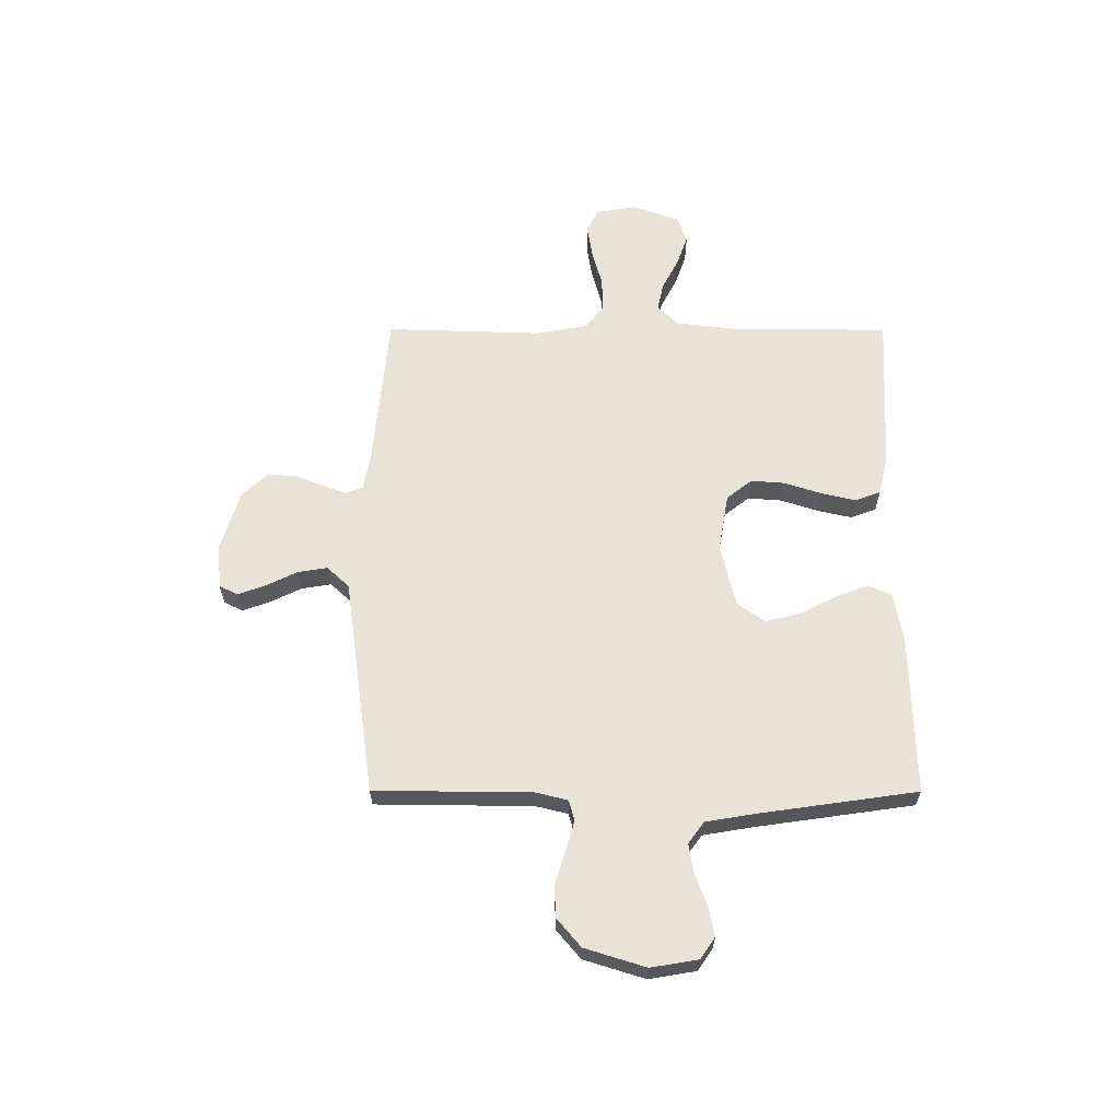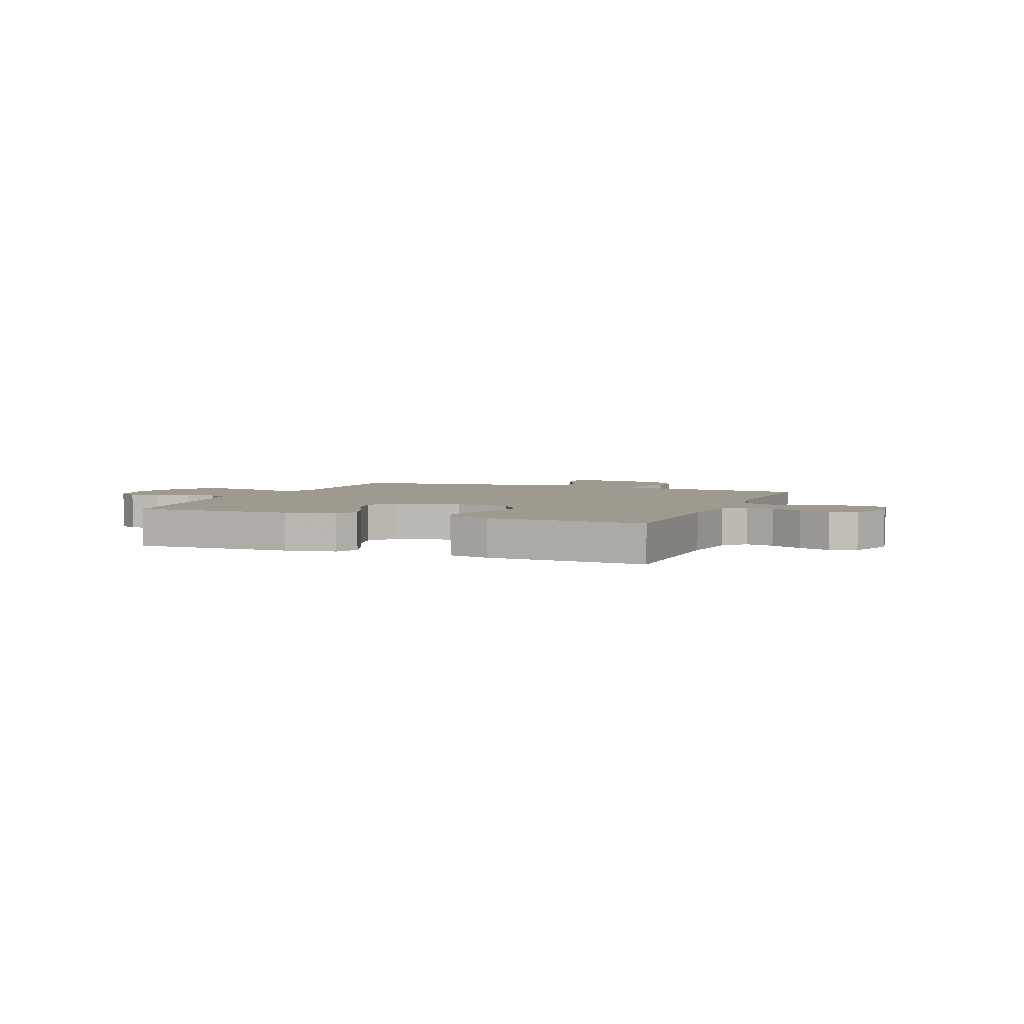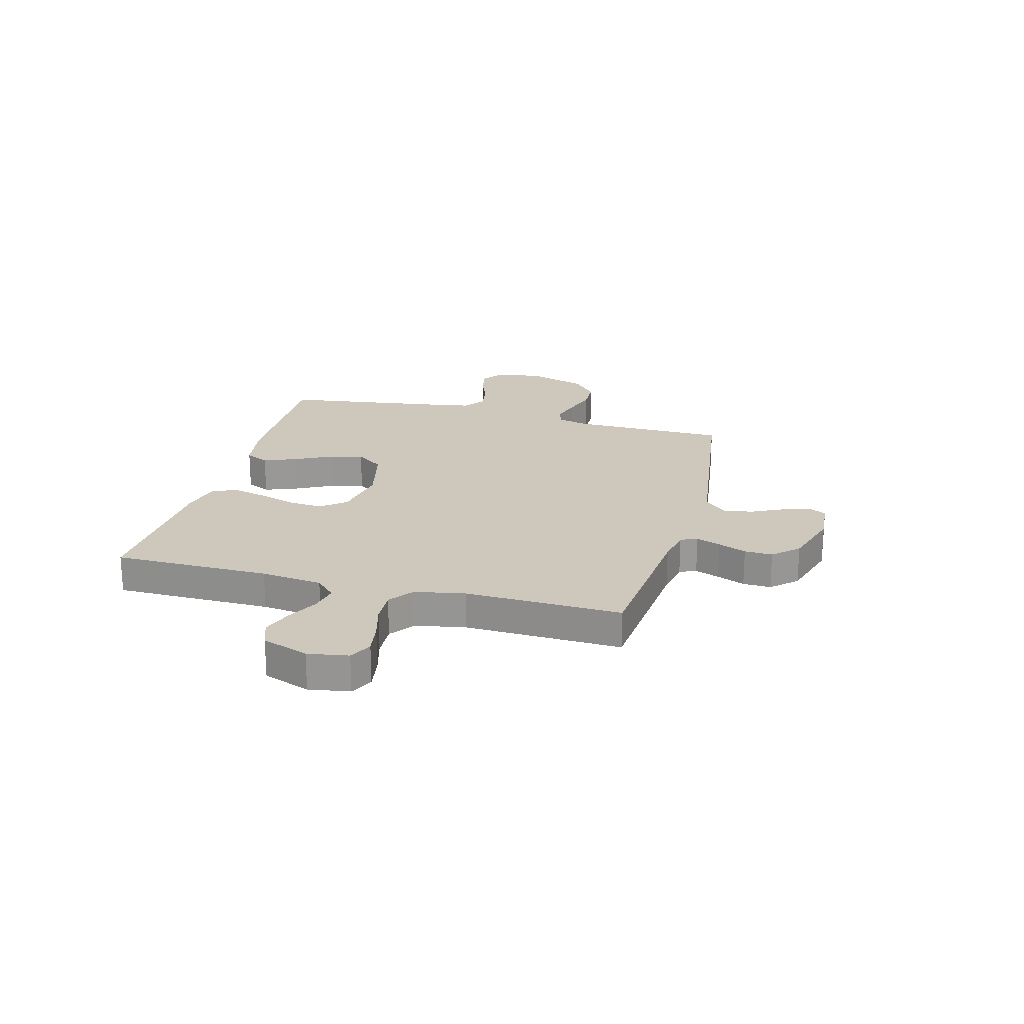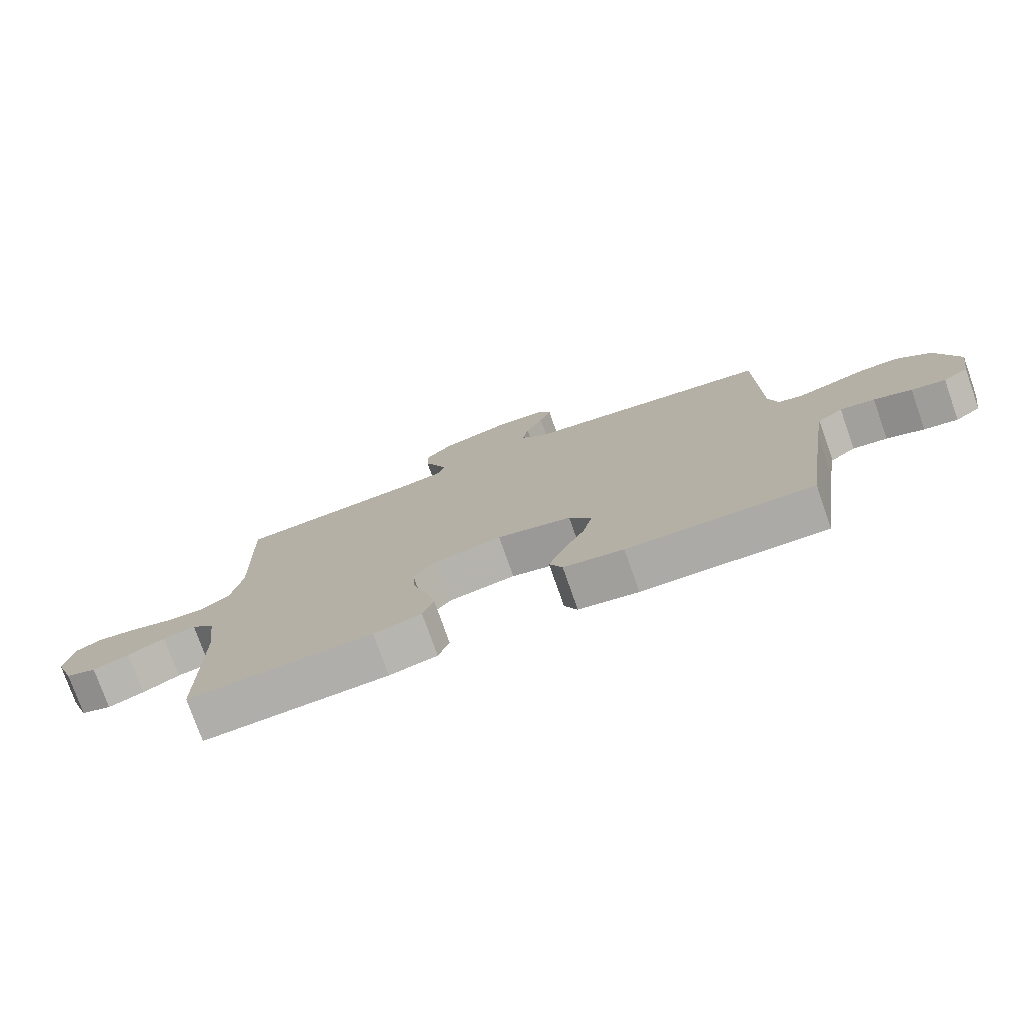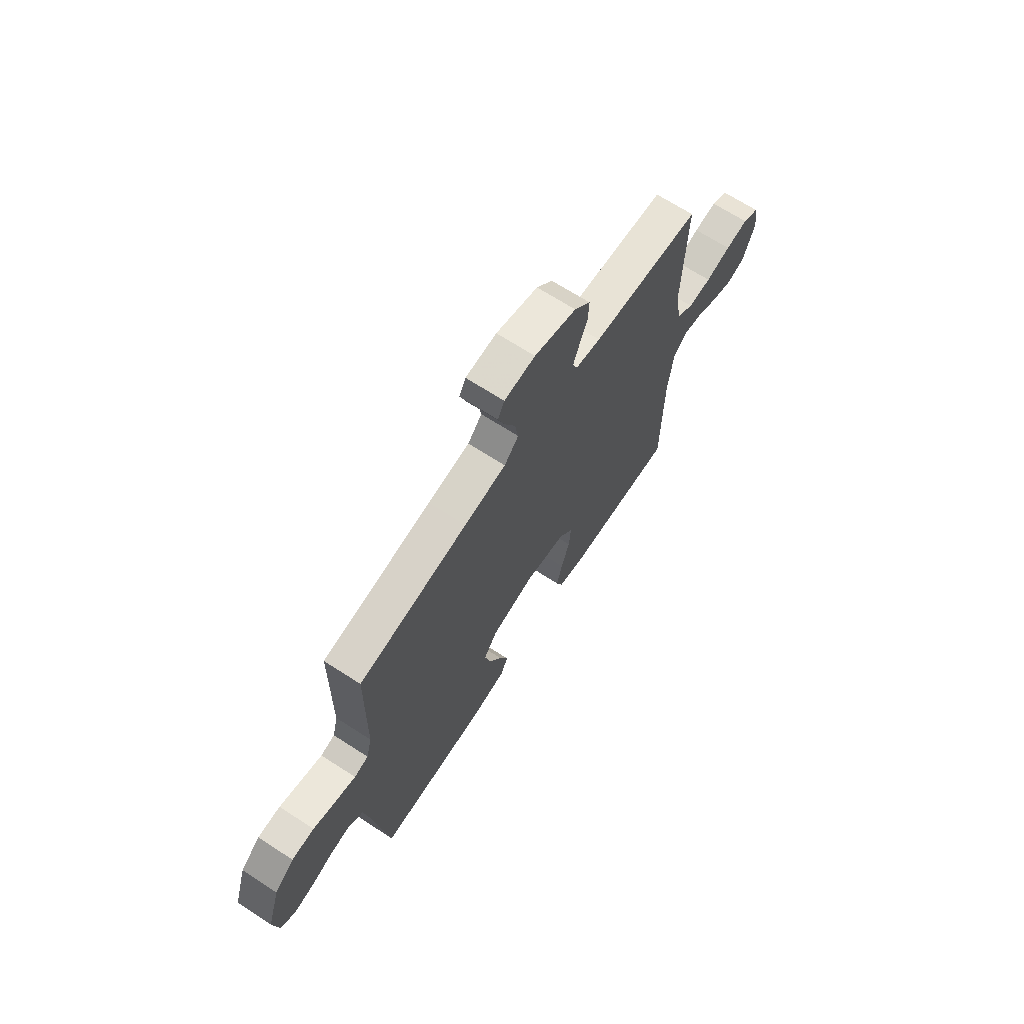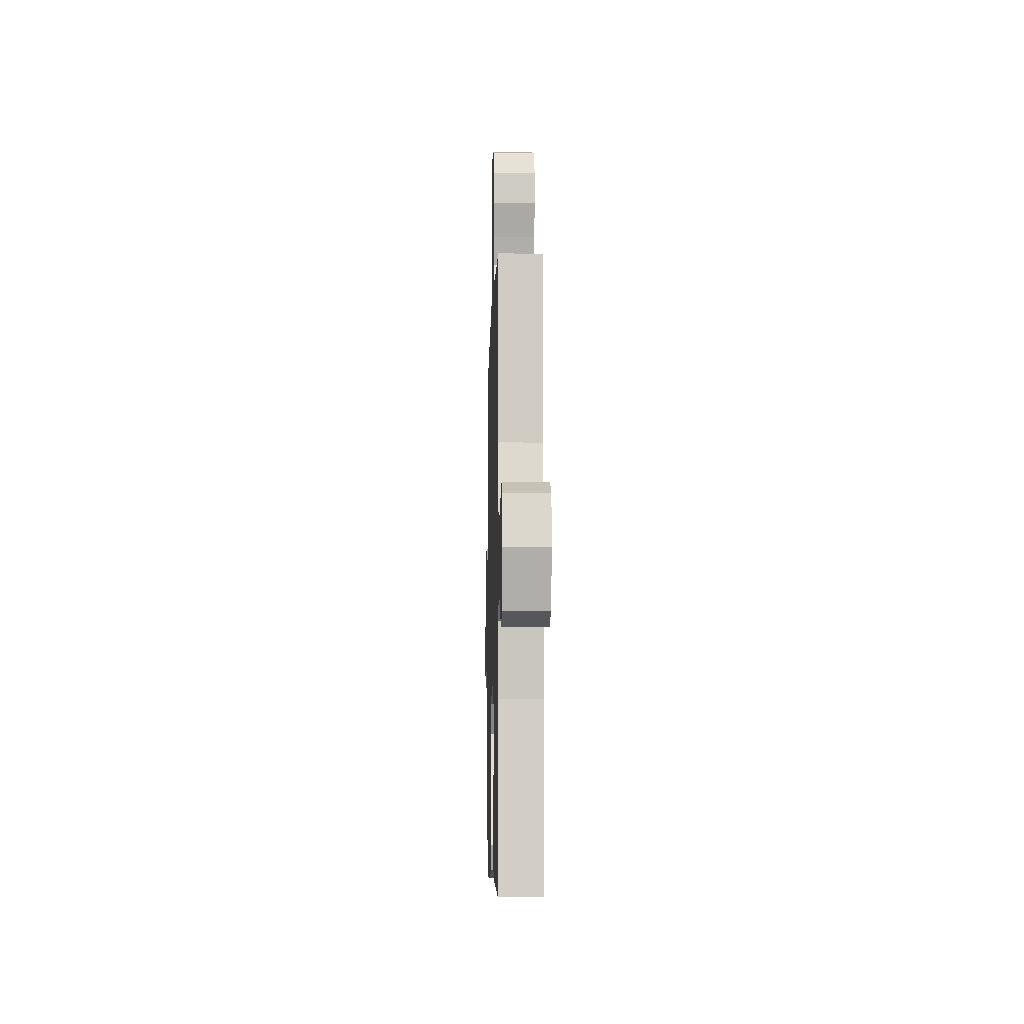
<metadata>
{"format":"obj","ext":"obj","renderer":"f3d","projection":"perspective","resolution":1024,"background":"white","views":[{"elev":62.5,"azim":90.1,"up":"+Y"},{"elev":3.9,"azim":-158.1,"up":"+Y"},{"elev":21.9,"azim":-75.1,"up":"+Y"},{"elev":-76.7,"azim":19.4,"up":"+Z"},{"elev":68.0,"azim":123.0,"up":"+Z"},{"elev":-7.4,"azim":-91.5,"up":"+Z"}]}
</metadata>
<code>
v -0.5 0.07 0.5
v -0.2 0.07 0.528
v -0.131 0.07 0.541
v -0.118 0.07 0.573
v -0.135 0.07 0.62
v -0.157 0.07 0.674
v -0.159 0.07 0.728
v -0.115 0.07 0.776
v 0 0.07 0.811
v 0.085 0.07 0.804
v 0.103 0.07 0.769
v 0.084 0.07 0.716
v 0.055 0.07 0.656
v 0.046 0.07 0.6
v 0.085 0.07 0.558
v 0.2 0.07 0.542
v 0.5 0.07 0.5
v 0.503 0.07 0.2
v 0.518 0.07 0.139
v 0.557 0.07 0.128
v 0.612 0.07 0.144
v 0.676 0.07 0.164
v 0.738 0.07 0.162
v 0.792 0.07 0.116
v 0.828 0.07 0
v 0.813 0.07 -0.09
v 0.772 0.07 -0.118
v 0.717 0.07 -0.107
v 0.656 0.07 -0.084
v 0.6 0.07 -0.075
v 0.559 0.07 -0.105
v 0.543 0.07 -0.2
v 0.5 0.07 -0.5
v 0.2 0.07 -0.493
v 0.103 0.07 -0.476
v 0.082 0.07 -0.431
v 0.106 0.07 -0.368
v 0.142 0.07 -0.298
v 0.158 0.07 -0.232
v 0.121 0.07 -0.18
v 0 0.07 -0.151
v -0.109 0.07 -0.17
v -0.147 0.07 -0.218
v -0.142 0.07 -0.283
v -0.119 0.07 -0.354
v -0.104 0.07 -0.42
v -0.122 0.07 -0.468
v -0.2 0.07 -0.486
v -0.5 0.07 -0.5
v -0.502 0.07 -0.2
v -0.516 0.07 -0.082
v -0.554 0.07 -0.044
v -0.607 0.07 -0.055
v -0.667 0.07 -0.086
v -0.726 0.07 -0.107
v -0.776 0.07 -0.089
v -0.808 0.07 0
v -0.795 0.07 0.078
v -0.751 0.07 0.1
v -0.689 0.07 0.09
v -0.62 0.07 0.071
v -0.556 0.07 0.068
v -0.509 0.07 0.103
v -0.491 0.07 0.2
v -0.5 0 0.5
v -0.2 0 0.528
v -0.131 0 0.541
v -0.118 0 0.573
v -0.135 0 0.62
v -0.157 0 0.674
v -0.159 0 0.728
v -0.115 0 0.776
v 0 0 0.811
v 0.085 0 0.804
v 0.103 0 0.769
v 0.084 0 0.716
v 0.055 0 0.656
v 0.046 0 0.6
v 0.085 0 0.558
v 0.2 0 0.542
v 0.5 0 0.5
v 0.503 0 0.2
v 0.518 0 0.139
v 0.557 0 0.128
v 0.612 0 0.144
v 0.676 0 0.164
v 0.738 0 0.162
v 0.792 0 0.116
v 0.828 0 0
v 0.813 0 -0.09
v 0.772 0 -0.118
v 0.717 0 -0.107
v 0.656 0 -0.084
v 0.6 0 -0.075
v 0.559 0 -0.105
v 0.543 0 -0.2
v 0.5 0 -0.5
v 0.2 0 -0.493
v 0.103 0 -0.476
v 0.082 0 -0.431
v 0.106 0 -0.368
v 0.142 0 -0.298
v 0.158 0 -0.232
v 0.121 0 -0.18
v 0 0 -0.151
v -0.109 0 -0.17
v -0.147 0 -0.218
v -0.142 0 -0.283
v -0.119 0 -0.354
v -0.104 0 -0.42
v -0.122 0 -0.468
v -0.2 0 -0.486
v -0.5 0 -0.5
v -0.502 0 -0.2
v -0.516 0 -0.082
v -0.554 0 -0.044
v -0.607 0 -0.055
v -0.667 0 -0.086
v -0.726 0 -0.107
v -0.776 0 -0.089
v -0.808 0 0
v -0.795 0 0.078
v -0.751 0 0.1
v -0.689 0 0.09
v -0.62 0 0.071
v -0.556 0 0.068
v -0.509 0 0.103
v -0.491 0 0.2
f 59 60 61
f 58 59 61
f 57 58 61
f 56 57 61
f 55 56 61
f 54 55 61
f 53 54 61
f 52 53 61 62
f 51 52 62 63
f 48 49 50
f 47 48 50
f 46 47 50
f 45 46 50
f 44 45 50
f 51 63 64
f 50 51 64
f 44 50 64
f 43 44 64
f 36 37 38
f 35 36 38
f 34 35 38
f 33 34 38
f 32 33 38
f 31 32 38 39
f 30 31 39 40
f 27 28 29
f 26 27 29
f 25 26 29
f 24 25 29
f 23 24 29
f 22 23 29
f 21 22 29
f 20 21 29 30
f 30 40 41
f 20 30 41
f 19 20 41
f 15 16 17 18
f 11 12 13
f 10 11 13
f 9 10 13
f 8 9 13
f 7 8 13
f 6 7 13
f 5 6 13
f 4 5 13 14
f 3 4 14 15
f 64 1 2
f 43 64 2
f 42 43 2
f 19 41 42
f 18 19 42
f 15 18 42
f 3 15 42
f 2 3 42
f 125 124 123
f 125 123 122
f 125 122 121
f 125 121 120
f 125 120 119
f 125 119 118
f 125 118 117
f 126 125 117 116
f 127 126 116 115
f 114 113 112
f 114 112 111
f 114 111 110
f 114 110 109
f 114 109 108
f 128 127 115
f 128 115 114
f 128 114 108
f 128 108 107
f 102 101 100
f 102 100 99
f 102 99 98
f 102 98 97
f 102 97 96
f 103 102 96 95
f 104 103 95 94
f 93 92 91
f 93 91 90
f 93 90 89
f 93 89 88
f 93 88 87
f 93 87 86
f 93 86 85
f 94 93 85 84
f 105 104 94
f 105 94 84
f 105 84 83
f 82 81 80 79
f 77 76 75
f 77 75 74
f 77 74 73
f 77 73 72
f 77 72 71
f 77 71 70
f 77 70 69
f 78 77 69 68
f 79 78 68 67
f 66 65 128
f 66 128 107
f 66 107 106
f 106 105 83
f 106 83 82
f 106 82 79
f 106 79 67
f 106 67 66
f 1 65 66 2
f 2 66 67 3
f 3 67 68 4
f 4 68 69 5
f 5 69 70 6
f 6 70 71 7
f 7 71 72 8
f 8 72 73 9
f 9 73 74 10
f 10 74 75 11
f 11 75 76 12
f 12 76 77 13
f 13 77 78 14
f 14 78 79 15
f 15 79 80 16
f 16 80 81 17
f 17 81 82 18
f 18 82 83 19
f 19 83 84 20
f 20 84 85 21
f 21 85 86 22
f 22 86 87 23
f 23 87 88 24
f 24 88 89 25
f 25 89 90 26
f 26 90 91 27
f 27 91 92 28
f 28 92 93 29
f 29 93 94 30
f 30 94 95 31
f 31 95 96 32
f 32 96 97 33
f 33 97 98 34
f 34 98 99 35
f 35 99 100 36
f 36 100 101 37
f 37 101 102 38
f 38 102 103 39
f 39 103 104 40
f 40 104 105 41
f 41 105 106 42
f 42 106 107 43
f 43 107 108 44
f 44 108 109 45
f 45 109 110 46
f 46 110 111 47
f 47 111 112 48
f 48 112 113 49
f 49 113 114 50
f 50 114 115 51
f 51 115 116 52
f 52 116 117 53
f 53 117 118 54
f 54 118 119 55
f 55 119 120 56
f 56 120 121 57
f 57 121 122 58
f 58 122 123 59
f 59 123 124 60
f 60 124 125 61
f 61 125 126 62
f 62 126 127 63
f 63 127 128 64
f 64 128 65 1

</code>
